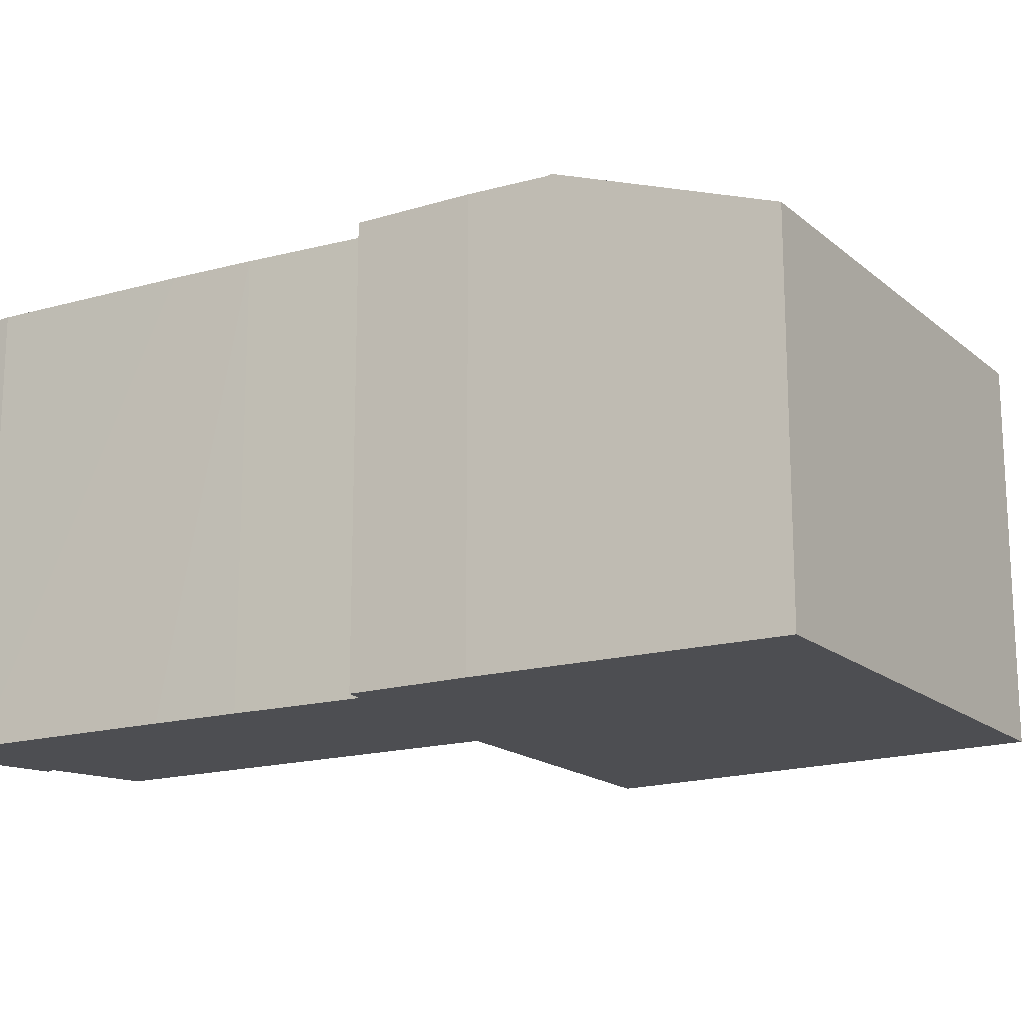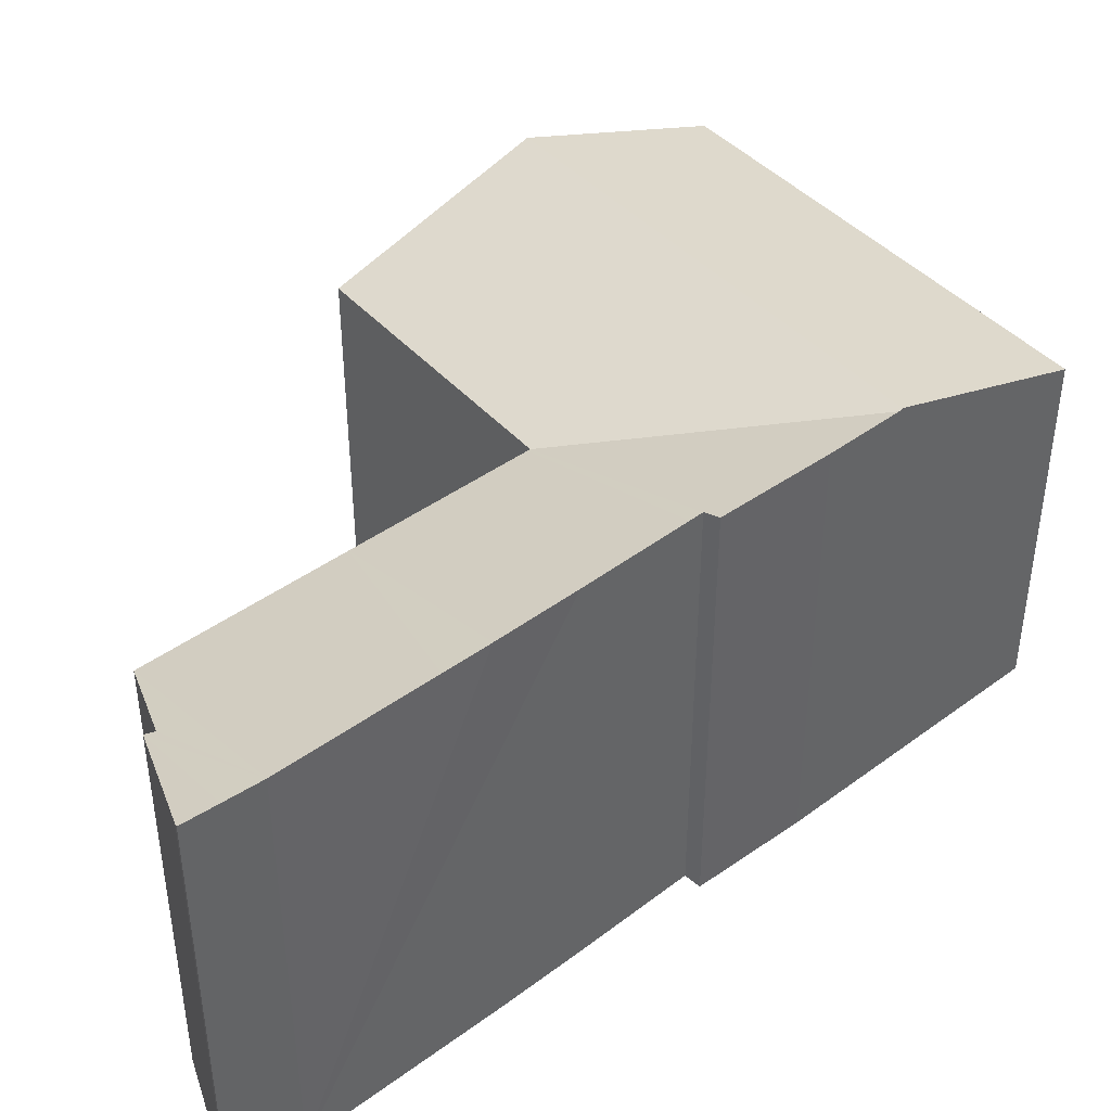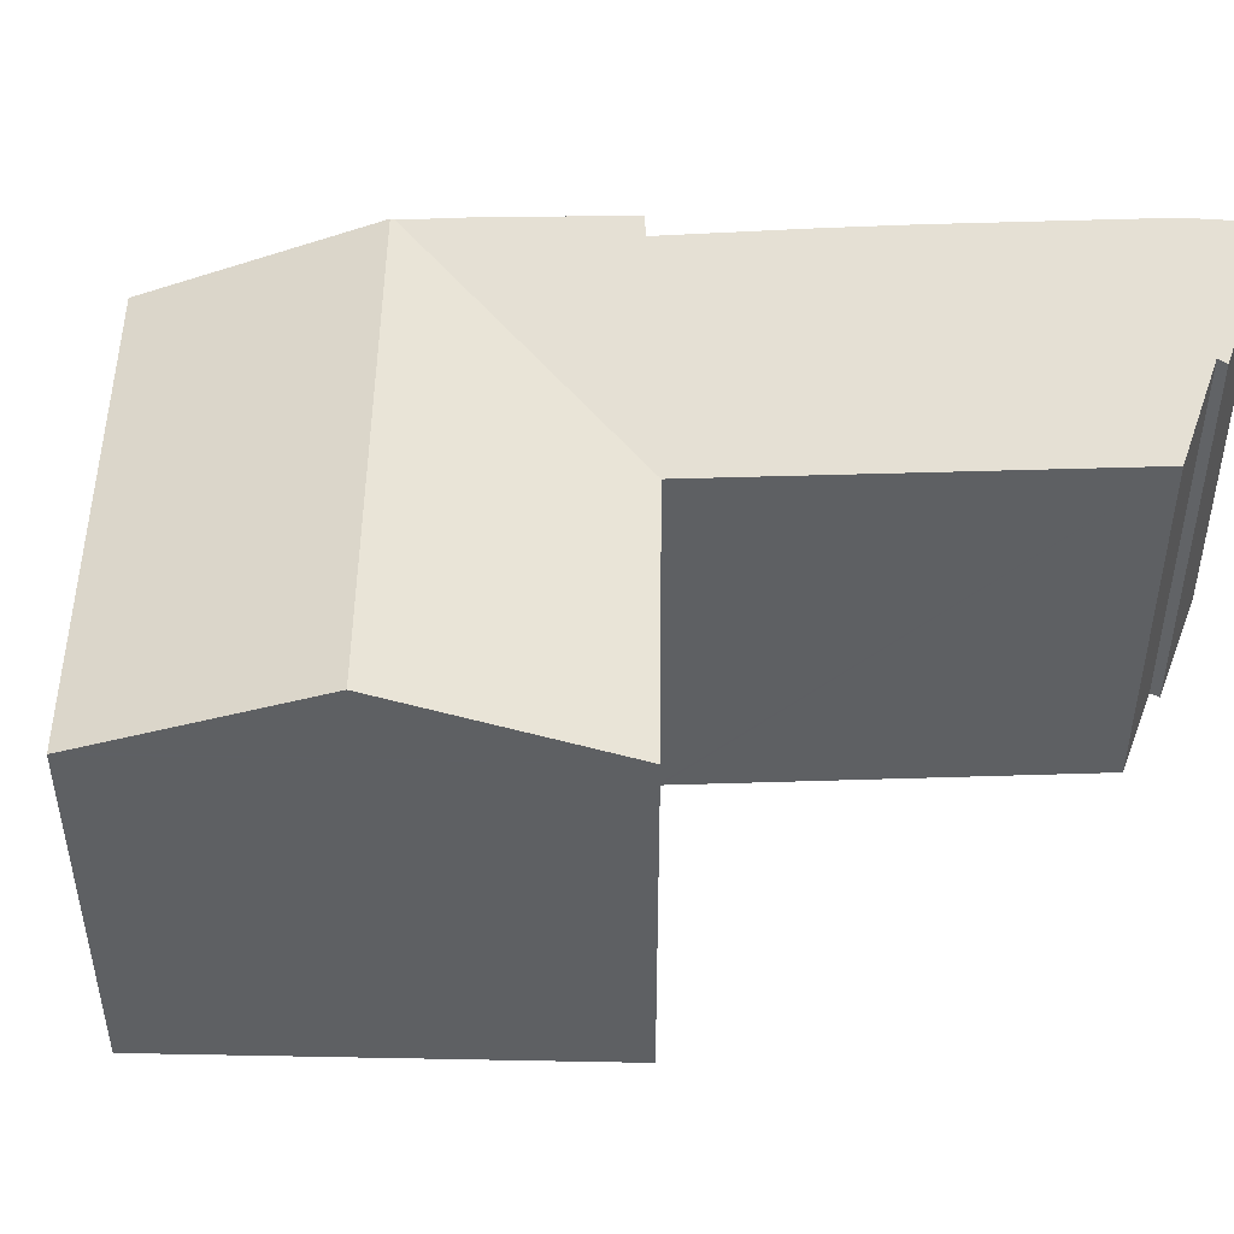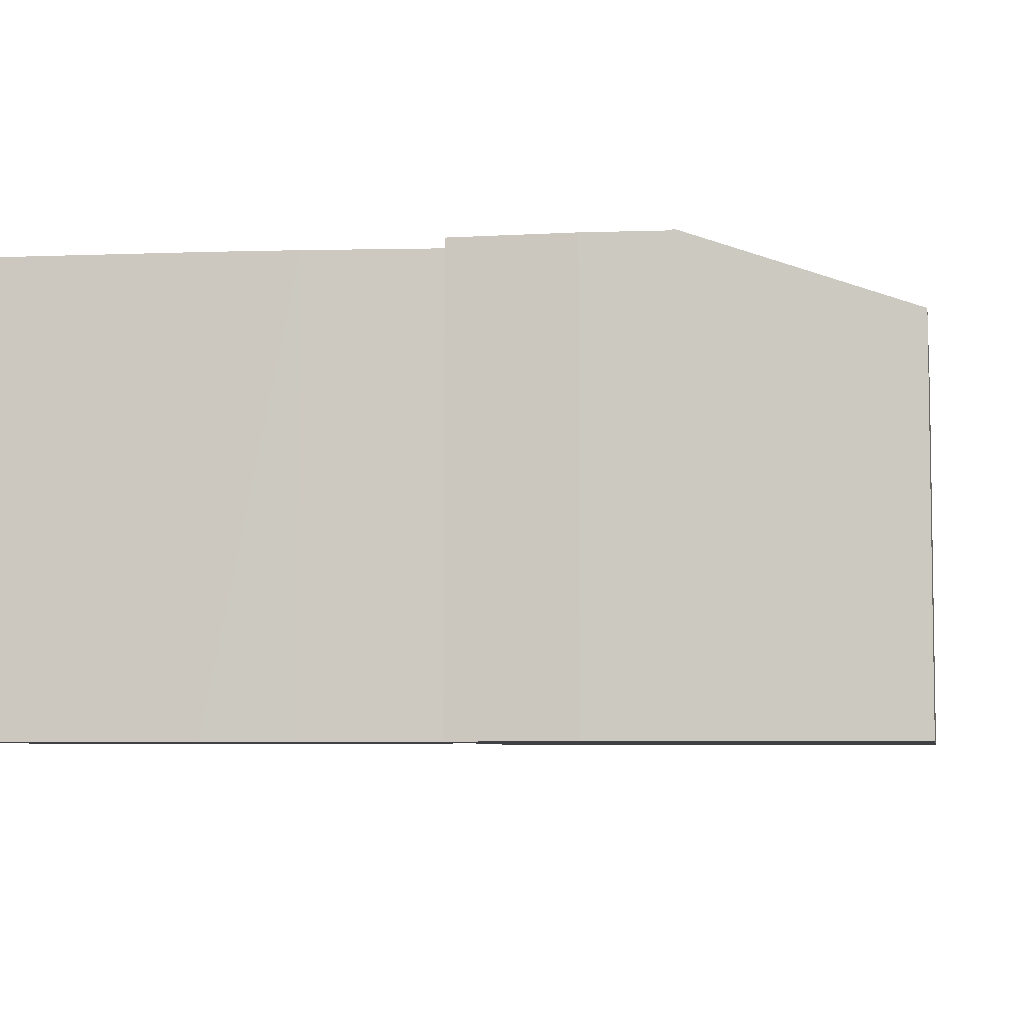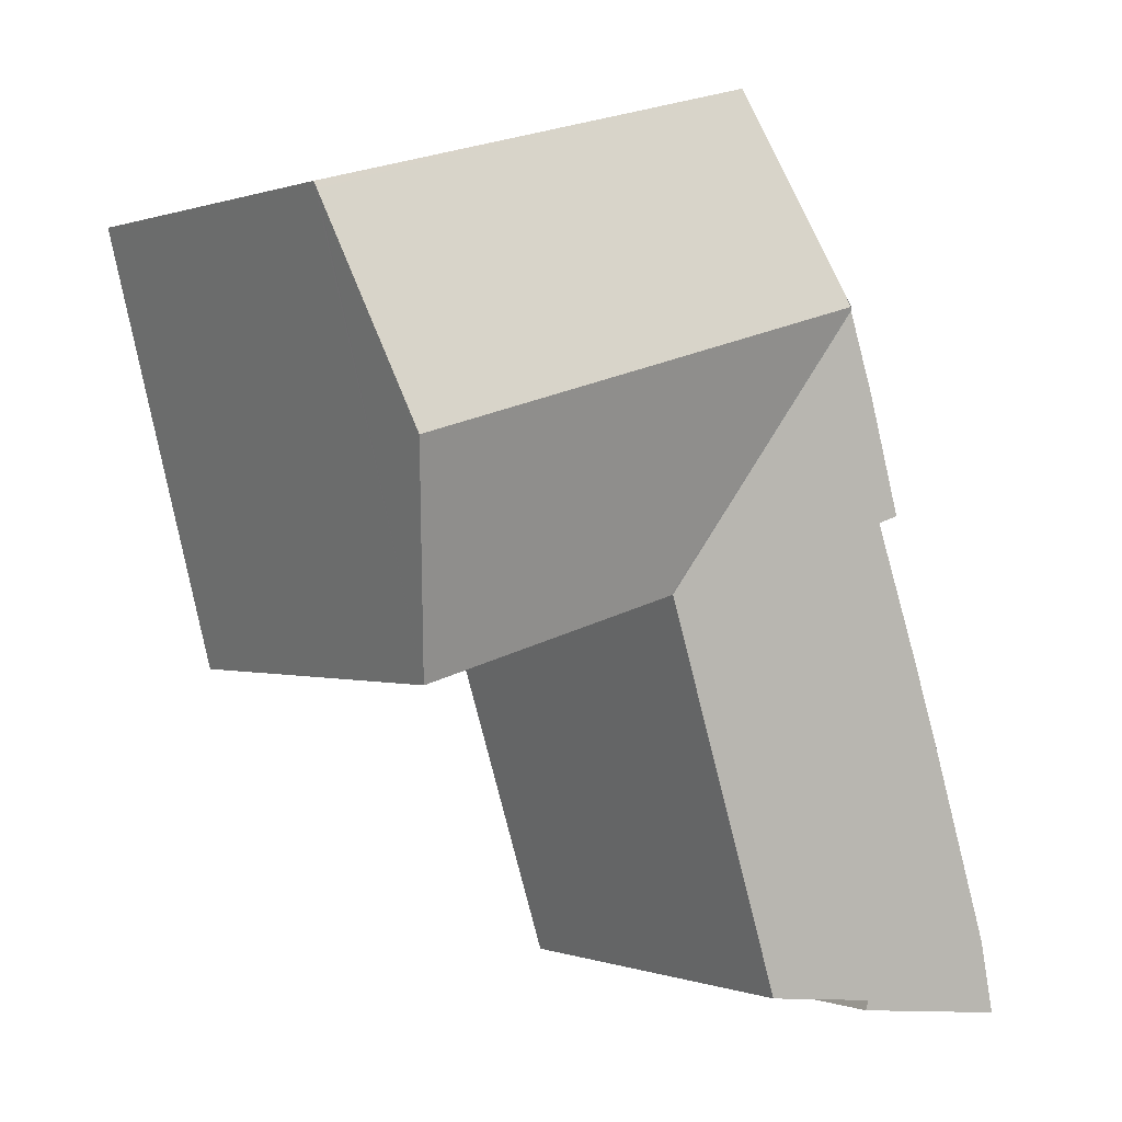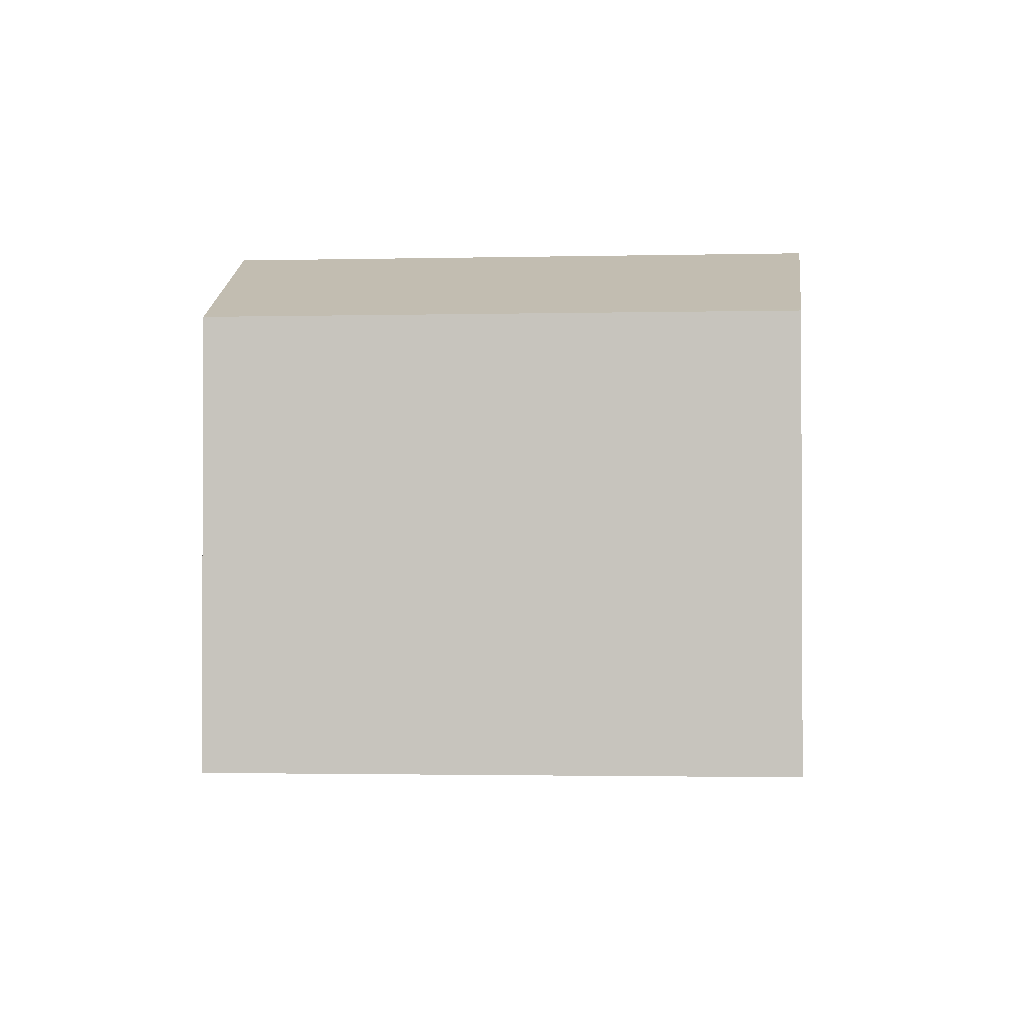
<metadata>
{"format":"obj","ext":"obj","renderer":"f3d","projection":"perspective","resolution":1024,"background":"white","views":[{"elev":-17.2,"azim":-42.4,"up":"+Y"},{"elev":42.8,"azim":-113.0,"up":"+Y"},{"elev":47.5,"azim":105.8,"up":"+Y"},{"elev":-5.8,"azim":-64.8,"up":"+Y"},{"elev":0.2,"azim":143.0,"up":"+Z"},{"elev":-1.7,"azim":20.9,"up":"+Y"}]}
</metadata>
<code>
v  6.178 13.97 21.27
v  11.05 11.63 12.88
v  6.14 13.93 21.16
v  13.14 13.97 19.36
v  19.57 11.64 10.58
v  21.26 13.97 17.13
v  10.96 11.62 12.91
v  8.333 11.63 27.73
v  8.894 11.63 27.57
v  15.22 11.63 25.83
v  16.18 11.63 25.57
v  22.92 11.7 23.49
v  22.97 11.63 23.7
v  22.88 11.76 23.35
v  0.253 13.76 1.09
v  0.142 13.68 8.378e-16
v  0 13.73 8.405e-16
v  4.133 12.48 0.33
v  0.522 13.79 2.251
v  4.069 12.53 0.636
v  7.086 11.62 0.882
v  2.068 13.78 7.009
v  9.097 11.62 7.13
v  2.549 13.78 8.488
v  3.431 13.77 11.09
v  10.93 11.62 12.81
v  4.644 13.74 14.54
v  4.801 13.73 14.99
v  4.276 13.92 15.2
v  5.344 13.94 18.77
v  19.57 -6.479e-16 10.58
v  10.96 -7.904e-16 12.91
v  11.05 -7.888e-16 12.88
v  4.069 -3.894e-17 0.636
v  7.086 -5.401e-17 0.882
v  0.142 0 0
v  4.133 -2.021e-17 0.33
v  0 0 0
v  4.276 -9.304e-16 15.2
v  4.801 -9.176e-16 14.99
v  10.93 -7.847e-16 12.81
v  9.097 -4.366e-16 7.13
v  22.97 -1.452e-15 23.7
v  21.26 -1.049e-15 17.13
v  22.88 -1.43e-15 23.35
v  22.92 -1.439e-15 23.49
v  0.522 -1.378e-16 2.251
v  0.253 -6.674e-17 1.09
v  2.068 -4.292e-16 7.009
v  2.549 -5.197e-16 8.488
v  3.431 -6.788e-16 11.09
v  4.644 -8.903e-16 14.54
v  5.344 -1.149e-15 18.77
v  6.14 -1.295e-15 21.16
v  8.333 -1.698e-15 27.73
v  6.178 -1.302e-15 21.27
v  8.894 -1.688e-15 27.57
v  16.18 -1.566e-15 25.57
v  15.22 -1.582e-15 25.83
g defaultobject
f 1 2 3
f 2 1 4
f 2 4 5
f 5 4 6
f 3 2 7
f 8 4 1
f 4 8 9
f 4 9 10
f 4 10 6
f 6 10 11
f 6 11 12
f 12 11 13
f 6 12 14
f 15 16 17
f 16 15 18
f 18 15 19
f 18 19 20
f 20 19 21
f 21 19 22
f 21 22 23
f 23 22 24
f 23 24 25
f 23 25 26
f 26 25 27
f 26 27 28
f 26 28 7
f 7 28 3
f 3 28 29
f 3 29 30
f 31 2 5
f 2 31 7
f 7 31 32
f 32 31 33
f 21 34 20
f 34 21 35
f 18 36 16
f 36 18 37
f 16 38 17
f 38 16 36
f 28 39 29
f 39 28 40
f 32 26 7
f 26 32 23
f 23 32 21
f 21 32 41
f 21 41 35
f 35 41 42
f 34 18 20
f 18 34 37
f 14 5 6
f 5 14 12
f 5 12 13
f 5 13 43
f 5 43 44
f 5 44 31
f 44 43 45
f 45 43 46
f 38 15 17
f 15 38 19
f 19 38 47
f 47 38 48
f 47 22 19
f 22 47 24
f 24 47 25
f 25 47 49
f 25 49 50
f 25 50 51
f 51 27 25
f 27 51 28
f 28 51 40
f 40 51 52
f 29 53 30
f 53 29 39
f 53 3 30
f 3 53 8
f 8 53 54
f 8 54 55
f 55 54 56
f 8 1 3
f 55 9 8
f 9 55 10
f 10 55 11
f 11 55 13
f 13 55 57
f 13 57 58
f 13 58 43
f 58 57 59
f 58 46 43
f 46 58 45
f 45 58 44
f 44 58 59
f 44 59 57
f 44 57 31
f 31 57 55
f 31 55 56
f 31 56 33
f 33 56 54
f 33 54 53
f 33 53 39
f 33 39 32
f 32 39 41
f 41 39 40
f 40 42 41
f 42 40 52
f 42 52 51
f 42 51 35
f 35 51 50
f 35 50 49
f 35 49 47
f 35 47 34
f 34 47 37
f 37 47 36
f 36 47 48
f 36 48 38

</code>
